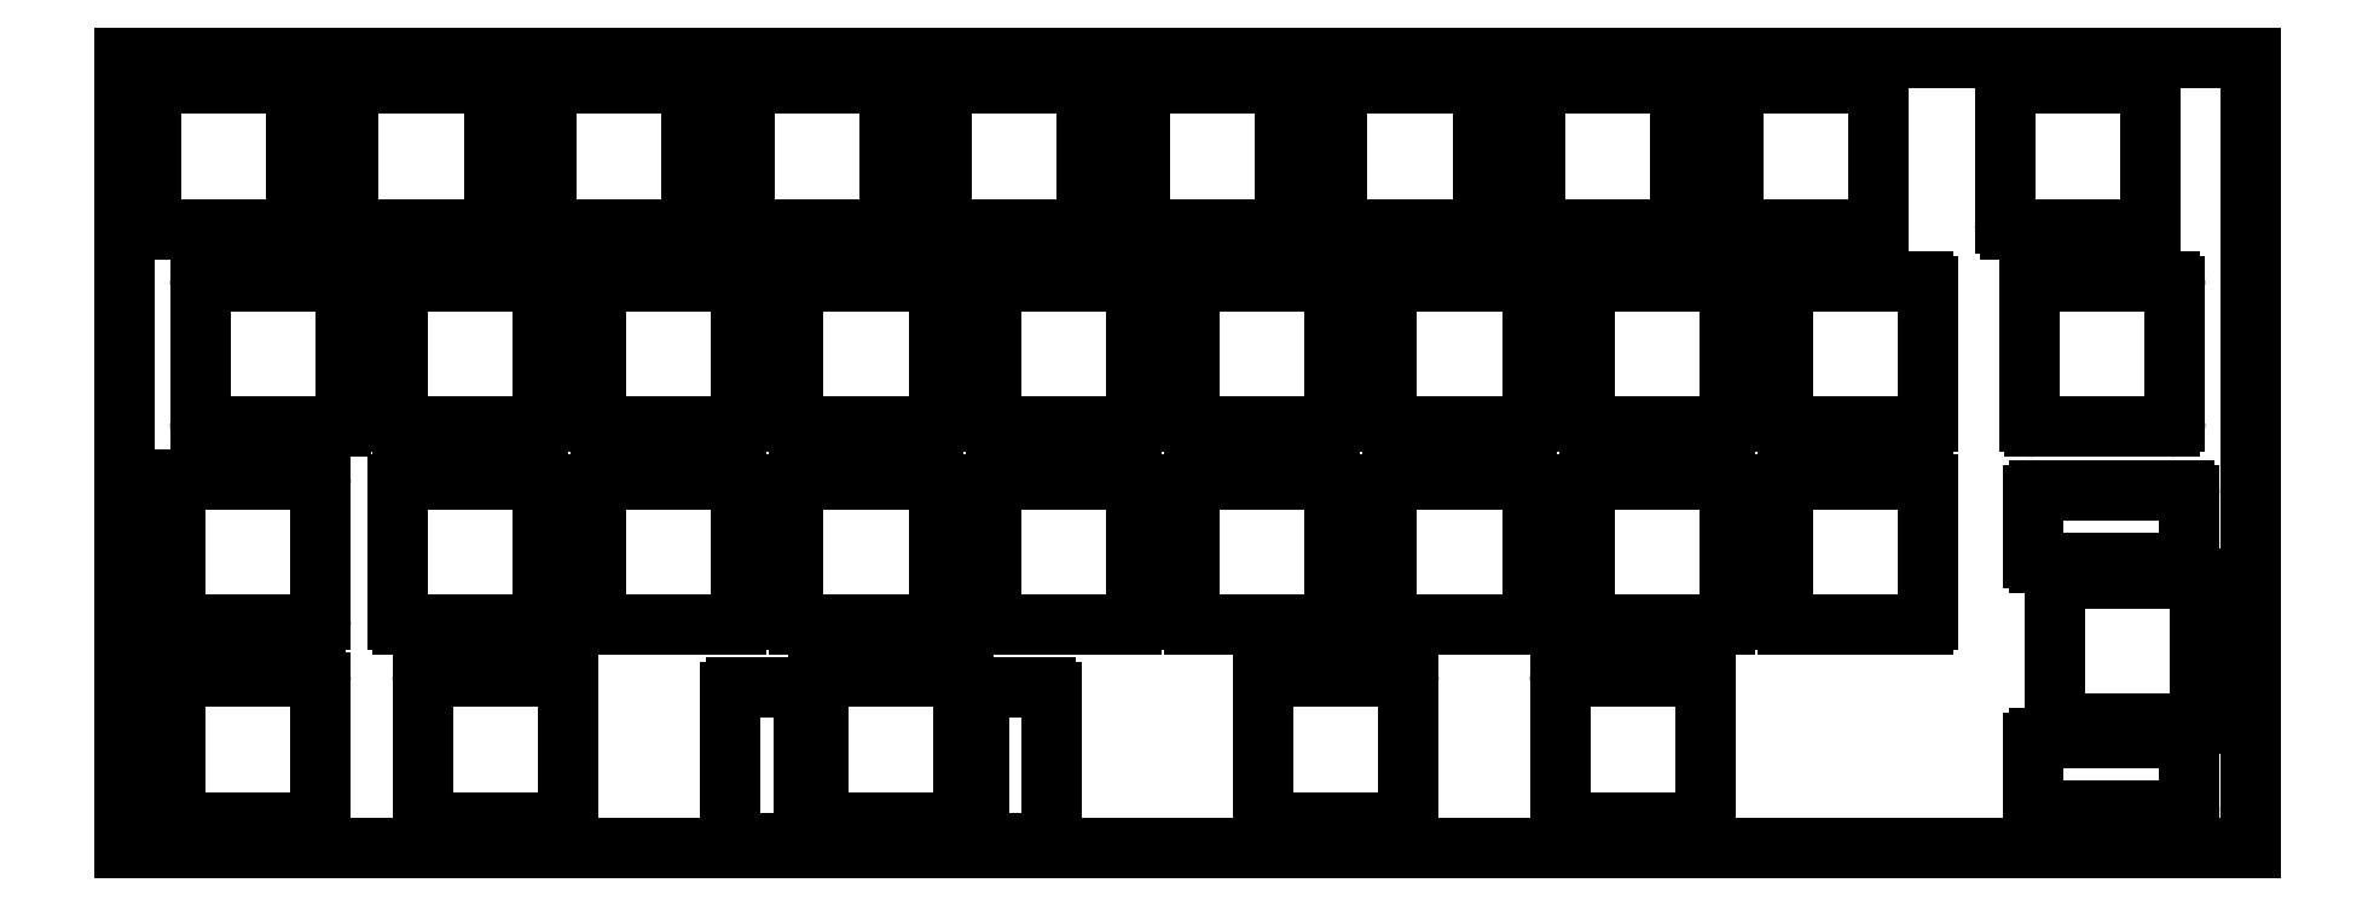
<metadata>
{"format":"dxf","ext":"dxf","renderer":"ezdxf+matplotlib","layout":"modelspace","background":"white","min_lineweight":24,"dpi":150}
</metadata>
<code>
0
SECTION
2
ENTITIES
0
LINE
8
0
10
3.025
20
-2.525
11
16.02
21
-2.525
0
LINE
8
0
10
3.025
20
-16.52
11
16.02
21
-16.52
0
LINE
8
0
10
2.525
20
-3.025
11
2.525
21
-16.02
0
LINE
8
0
10
16.52
20
-3.025
11
16.52
21
-16.02
0
ARC
8
0
10
3.025
20
-3.025
40
0.5
50
90
51
180
0
ARC
8
0
10
16.02
20
-3.025
40
0.5
50
0
51
90
0
ARC
8
0
10
3.025
20
-16.02
40
0.5
50
180
51
270
0
ARC
8
0
10
16.02
20
-16.02
40
0.5
50
270
51
0
0
LINE
8
0
10
22.07
20
-2.525
11
35.08
21
-2.525
0
LINE
8
0
10
22.07
20
-16.52
11
35.08
21
-16.52
0
LINE
8
0
10
21.57
20
-3.025
11
21.57
21
-16.02
0
LINE
8
0
10
35.58
20
-3.025
11
35.58
21
-16.02
0
ARC
8
0
10
22.07
20
-3.025
40
0.5
50
90
51
180
0
ARC
8
0
10
35.08
20
-3.025
40
0.5
50
0
51
90
0
ARC
8
0
10
22.07
20
-16.02
40
0.5
50
180
51
270
0
ARC
8
0
10
35.08
20
-16.02
40
0.5
50
270
51
0
0
LINE
8
0
10
41.12
20
-2.525
11
54.12
21
-2.525
0
LINE
8
0
10
41.12
20
-16.52
11
54.12
21
-16.52
0
LINE
8
0
10
40.62
20
-3.025
11
40.62
21
-16.02
0
LINE
8
0
10
54.62
20
-3.025
11
54.62
21
-16.02
0
ARC
8
0
10
41.12
20
-3.025
40
0.5
50
90
51
180
0
ARC
8
0
10
54.12
20
-3.025
40
0.5
50
0
51
90
0
ARC
8
0
10
41.12
20
-16.02
40
0.5
50
180
51
270
0
ARC
8
0
10
54.12
20
-16.02
40
0.5
50
270
51
0
0
LINE
8
0
10
60.17
20
-2.525
11
73.17
21
-2.525
0
LINE
8
0
10
60.17
20
-16.52
11
73.17
21
-16.52
0
LINE
8
0
10
59.67
20
-3.025
11
59.67
21
-16.02
0
LINE
8
0
10
73.67
20
-3.025
11
73.67
21
-16.02
0
ARC
8
0
10
60.17
20
-3.025
40
0.5
50
90
51
180
0
ARC
8
0
10
73.17
20
-3.025
40
0.5
50
0
51
90
0
ARC
8
0
10
60.17
20
-16.02
40
0.5
50
180
51
270
0
ARC
8
0
10
73.17
20
-16.02
40
0.5
50
270
51
0
0
LINE
8
0
10
79.22
20
-2.525
11
92.22
21
-2.525
0
LINE
8
0
10
79.22
20
-16.52
11
92.22
21
-16.52
0
LINE
8
0
10
78.72
20
-3.025
11
78.72
21
-16.02
0
LINE
8
0
10
92.72
20
-3.025
11
92.72
21
-16.02
0
ARC
8
0
10
79.22
20
-3.025
40
0.5
50
90
51
180
0
ARC
8
0
10
92.22
20
-3.025
40
0.5
50
0
51
90
0
ARC
8
0
10
79.22
20
-16.02
40
0.5
50
180
51
270
0
ARC
8
0
10
92.22
20
-16.02
40
0.5
50
270
51
0
0
LINE
8
0
10
98.28
20
-2.525
11
111.3
21
-2.525
0
LINE
8
0
10
98.28
20
-16.52
11
111.3
21
-16.52
0
LINE
8
0
10
97.78
20
-3.025
11
97.78
21
-16.02
0
LINE
8
0
10
111.8
20
-3.025
11
111.8
21
-16.02
0
ARC
8
0
10
98.28
20
-3.025
40
0.5
50
90
51
180
0
ARC
8
0
10
111.3
20
-3.025
40
0.5
50
0
51
90
0
ARC
8
0
10
98.28
20
-16.02
40
0.5
50
180
51
270
0
ARC
8
0
10
111.3
20
-16.02
40
0.5
50
270
51
0
0
LINE
8
0
10
117.3
20
-2.525
11
130.3
21
-2.525
0
LINE
8
0
10
117.3
20
-16.52
11
130.3
21
-16.52
0
LINE
8
0
10
116.8
20
-3.025
11
116.8
21
-16.02
0
LINE
8
0
10
130.8
20
-3.025
11
130.8
21
-16.02
0
ARC
8
0
10
117.3
20
-3.025
40
0.5
50
90
51
180
0
ARC
8
0
10
130.3
20
-3.025
40
0.5
50
0
51
90
0
ARC
8
0
10
117.3
20
-16.02
40
0.5
50
180
51
270
0
ARC
8
0
10
130.3
20
-16.02
40
0.5
50
270
51
0
0
LINE
8
0
10
136.4
20
-2.525
11
149.4
21
-2.525
0
LINE
8
0
10
136.4
20
-16.52
11
149.4
21
-16.52
0
LINE
8
0
10
135.9
20
-3.025
11
135.9
21
-16.02
0
LINE
8
0
10
149.9
20
-3.025
11
149.9
21
-16.02
0
ARC
8
0
10
136.4
20
-3.025
40
0.5
50
90
51
180
0
ARC
8
0
10
149.4
20
-3.025
40
0.5
50
0
51
90
0
ARC
8
0
10
136.4
20
-16.02
40
0.5
50
180
51
270
0
ARC
8
0
10
149.4
20
-16.02
40
0.5
50
270
51
0
0
LINE
8
0
10
155.4
20
-2.525
11
168.4
21
-2.525
0
LINE
8
0
10
155.4
20
-16.52
11
168.4
21
-16.52
0
LINE
8
0
10
154.9
20
-3.025
11
154.9
21
-16.02
0
LINE
8
0
10
168.9
20
-3.025
11
168.9
21
-16.02
0
ARC
8
0
10
155.4
20
-3.025
40
0.5
50
90
51
180
0
ARC
8
0
10
168.4
20
-3.025
40
0.5
50
0
51
90
0
ARC
8
0
10
155.4
20
-16.02
40
0.5
50
180
51
270
0
ARC
8
0
10
168.4
20
-16.02
40
0.5
50
270
51
0
0
LINE
8
0
10
181.6
20
-2.525
11
194.6
21
-2.525
0
LINE
8
0
10
181.6
20
-16.52
11
194.6
21
-16.52
0
LINE
8
0
10
181.1
20
-3.025
11
181.1
21
-16.02
0
LINE
8
0
10
195.1
20
-3.025
11
195.1
21
-16.02
0
ARC
8
0
10
181.6
20
-3.025
40
0.5
50
90
51
180
0
ARC
8
0
10
194.6
20
-3.025
40
0.5
50
0
51
90
0
ARC
8
0
10
181.6
20
-16.02
40
0.5
50
180
51
270
0
ARC
8
0
10
194.6
20
-16.02
40
0.5
50
270
51
0
0
LINE
8
0
10
7.787
20
-21.57
11
20.79
21
-21.57
0
LINE
8
0
10
7.787
20
-35.58
11
20.79
21
-35.58
0
LINE
8
0
10
7.287
20
-22.07
11
7.287
21
-35.08
0
LINE
8
0
10
21.29
20
-22.07
11
21.29
21
-35.08
0
ARC
8
0
10
7.787
20
-22.07
40
0.5
50
90
51
180
0
ARC
8
0
10
20.79
20
-22.07
40
0.5
50
0
51
90
0
ARC
8
0
10
7.787
20
-35.08
40
0.5
50
180
51
270
0
ARC
8
0
10
20.79
20
-35.08
40
0.5
50
270
51
0
0
LINE
8
0
10
26.84
20
-21.57
11
39.84
21
-21.57
0
LINE
8
0
10
26.84
20
-35.58
11
39.84
21
-35.58
0
LINE
8
0
10
26.34
20
-22.07
11
26.34
21
-35.08
0
LINE
8
0
10
40.34
20
-22.07
11
40.34
21
-35.08
0
ARC
8
0
10
26.84
20
-22.07
40
0.5
50
90
51
180
0
ARC
8
0
10
39.84
20
-22.07
40
0.5
50
0
51
90
0
ARC
8
0
10
26.84
20
-35.08
40
0.5
50
180
51
270
0
ARC
8
0
10
39.84
20
-35.08
40
0.5
50
270
51
0
0
LINE
8
0
10
45.89
20
-21.57
11
58.89
21
-21.57
0
LINE
8
0
10
45.89
20
-35.58
11
58.89
21
-35.58
0
LINE
8
0
10
45.39
20
-22.07
11
45.39
21
-35.08
0
LINE
8
0
10
59.39
20
-22.07
11
59.39
21
-35.08
0
ARC
8
0
10
45.89
20
-22.07
40
0.5
50
90
51
180
0
ARC
8
0
10
58.89
20
-22.07
40
0.5
50
0
51
90
0
ARC
8
0
10
45.89
20
-35.08
40
0.5
50
180
51
270
0
ARC
8
0
10
58.89
20
-35.08
40
0.5
50
270
51
0
0
LINE
8
0
10
64.94
20
-21.57
11
77.94
21
-21.57
0
LINE
8
0
10
64.94
20
-35.58
11
77.94
21
-35.58
0
LINE
8
0
10
64.44
20
-22.07
11
64.44
21
-35.08
0
LINE
8
0
10
78.44
20
-22.07
11
78.44
21
-35.08
0
ARC
8
0
10
64.94
20
-22.07
40
0.5
50
90
51
180
0
ARC
8
0
10
77.94
20
-22.07
40
0.5
50
0
51
90
0
ARC
8
0
10
64.94
20
-35.08
40
0.5
50
180
51
270
0
ARC
8
0
10
77.94
20
-35.08
40
0.5
50
270
51
0
0
LINE
8
0
10
83.99
20
-21.57
11
96.99
21
-21.57
0
LINE
8
0
10
83.99
20
-35.58
11
96.99
21
-35.58
0
LINE
8
0
10
83.49
20
-22.07
11
83.49
21
-35.08
0
LINE
8
0
10
97.49
20
-22.07
11
97.49
21
-35.08
0
ARC
8
0
10
83.99
20
-22.07
40
0.5
50
90
51
180
0
ARC
8
0
10
96.99
20
-22.07
40
0.5
50
0
51
90
0
ARC
8
0
10
83.99
20
-35.08
40
0.5
50
180
51
270
0
ARC
8
0
10
96.99
20
-35.08
40
0.5
50
270
51
0
0
LINE
8
0
10
103
20
-21.57
11
116
21
-21.57
0
LINE
8
0
10
103
20
-35.58
11
116
21
-35.58
0
LINE
8
0
10
102.5
20
-22.07
11
102.5
21
-35.08
0
LINE
8
0
10
116.5
20
-22.07
11
116.5
21
-35.08
0
ARC
8
0
10
103
20
-22.07
40
0.5
50
90
51
180
0
ARC
8
0
10
116
20
-22.07
40
0.5
50
0
51
90
0
ARC
8
0
10
103
20
-35.08
40
0.5
50
180
51
270
0
ARC
8
0
10
116
20
-35.08
40
0.5
50
270
51
0
0
LINE
8
0
10
122.1
20
-21.57
11
135.1
21
-21.57
0
LINE
8
0
10
122.1
20
-35.58
11
135.1
21
-35.58
0
LINE
8
0
10
121.6
20
-22.07
11
121.6
21
-35.08
0
LINE
8
0
10
135.6
20
-22.07
11
135.6
21
-35.08
0
ARC
8
0
10
122.1
20
-22.07
40
0.5
50
90
51
180
0
ARC
8
0
10
135.1
20
-22.07
40
0.5
50
0
51
90
0
ARC
8
0
10
122.1
20
-35.08
40
0.5
50
180
51
270
0
ARC
8
0
10
135.1
20
-35.08
40
0.5
50
270
51
0
0
LINE
8
0
10
141.1
20
-21.57
11
154.1
21
-21.57
0
LINE
8
0
10
141.1
20
-35.58
11
154.1
21
-35.58
0
LINE
8
0
10
140.6
20
-22.07
11
140.6
21
-35.08
0
LINE
8
0
10
154.6
20
-22.07
11
154.6
21
-35.08
0
ARC
8
0
10
141.1
20
-22.07
40
0.5
50
90
51
180
0
ARC
8
0
10
154.1
20
-22.07
40
0.5
50
0
51
90
0
ARC
8
0
10
141.1
20
-35.08
40
0.5
50
180
51
270
0
ARC
8
0
10
154.1
20
-35.08
40
0.5
50
270
51
0
0
LINE
8
0
10
160.2
20
-21.57
11
173.2
21
-21.57
0
LINE
8
0
10
160.2
20
-35.58
11
173.2
21
-35.58
0
LINE
8
0
10
159.7
20
-22.07
11
159.7
21
-35.08
0
LINE
8
0
10
173.7
20
-22.07
11
173.7
21
-35.08
0
ARC
8
0
10
160.2
20
-22.07
40
0.5
50
90
51
180
0
ARC
8
0
10
173.2
20
-22.07
40
0.5
50
0
51
90
0
ARC
8
0
10
160.2
20
-35.08
40
0.5
50
180
51
270
0
ARC
8
0
10
173.2
20
-35.08
40
0.5
50
270
51
0
0
LINE
8
0
10
184
20
-21.57
11
197
21
-21.57
0
LINE
8
0
10
184
20
-35.58
11
197
21
-35.58
0
LINE
8
0
10
183.5
20
-22.07
11
183.5
21
-35.08
0
LINE
8
0
10
197.5
20
-22.07
11
197.5
21
-35.08
0
ARC
8
0
10
184
20
-22.07
40
0.5
50
90
51
180
0
ARC
8
0
10
197
20
-22.07
40
0.5
50
0
51
90
0
ARC
8
0
10
184
20
-35.08
40
0.5
50
180
51
270
0
ARC
8
0
10
197
20
-35.08
40
0.5
50
270
51
0
0
LINE
8
0
10
5.406
20
-40.62
11
18.41
21
-40.62
0
LINE
8
0
10
5.406
20
-54.62
11
18.41
21
-54.62
0
LINE
8
0
10
4.906
20
-41.12
11
4.906
21
-54.12
0
LINE
8
0
10
18.91
20
-41.12
11
18.91
21
-54.12
0
ARC
8
0
10
5.406
20
-41.12
40
0.5
50
90
51
180
0
ARC
8
0
10
18.41
20
-41.12
40
0.5
50
0
51
90
0
ARC
8
0
10
5.406
20
-54.12
40
0.5
50
180
51
270
0
ARC
8
0
10
18.41
20
-54.12
40
0.5
50
270
51
0
0
LINE
8
0
10
26.84
20
-40.62
11
39.84
21
-40.62
0
LINE
8
0
10
26.84
20
-54.62
11
39.84
21
-54.62
0
LINE
8
0
10
26.34
20
-41.12
11
26.34
21
-54.12
0
LINE
8
0
10
40.34
20
-41.12
11
40.34
21
-54.12
0
ARC
8
0
10
26.84
20
-41.12
40
0.5
50
90
51
180
0
ARC
8
0
10
39.84
20
-41.12
40
0.5
50
0
51
90
0
ARC
8
0
10
26.84
20
-54.12
40
0.5
50
180
51
270
0
ARC
8
0
10
39.84
20
-54.12
40
0.5
50
270
51
0
0
LINE
8
0
10
45.89
20
-40.62
11
58.89
21
-40.62
0
LINE
8
0
10
45.89
20
-54.62
11
58.89
21
-54.62
0
LINE
8
0
10
45.39
20
-41.12
11
45.39
21
-54.12
0
LINE
8
0
10
59.39
20
-41.12
11
59.39
21
-54.12
0
ARC
8
0
10
45.89
20
-41.12
40
0.5
50
90
51
180
0
ARC
8
0
10
58.89
20
-41.12
40
0.5
50
0
51
90
0
ARC
8
0
10
45.89
20
-54.12
40
0.5
50
180
51
270
0
ARC
8
0
10
58.89
20
-54.12
40
0.5
50
270
51
0
0
LINE
8
0
10
64.94
20
-40.62
11
77.94
21
-40.62
0
LINE
8
0
10
64.94
20
-54.62
11
77.94
21
-54.62
0
LINE
8
0
10
64.44
20
-41.12
11
64.44
21
-54.12
0
LINE
8
0
10
78.44
20
-41.12
11
78.44
21
-54.12
0
ARC
8
0
10
64.94
20
-41.12
40
0.5
50
90
51
180
0
ARC
8
0
10
77.94
20
-41.12
40
0.5
50
0
51
90
0
ARC
8
0
10
64.94
20
-54.12
40
0.5
50
180
51
270
0
ARC
8
0
10
77.94
20
-54.12
40
0.5
50
270
51
0
0
LINE
8
0
10
83.99
20
-40.62
11
96.99
21
-40.62
0
LINE
8
0
10
83.99
20
-54.62
11
96.99
21
-54.62
0
LINE
8
0
10
83.49
20
-41.12
11
83.49
21
-54.12
0
LINE
8
0
10
97.49
20
-41.12
11
97.49
21
-54.12
0
ARC
8
0
10
83.99
20
-41.12
40
0.5
50
90
51
180
0
ARC
8
0
10
96.99
20
-41.12
40
0.5
50
0
51
90
0
ARC
8
0
10
83.99
20
-54.12
40
0.5
50
180
51
270
0
ARC
8
0
10
96.99
20
-54.12
40
0.5
50
270
51
0
0
LINE
8
0
10
103
20
-40.62
11
116
21
-40.62
0
LINE
8
0
10
103
20
-54.62
11
116
21
-54.62
0
LINE
8
0
10
102.5
20
-41.12
11
102.5
21
-54.12
0
LINE
8
0
10
116.5
20
-41.12
11
116.5
21
-54.12
0
ARC
8
0
10
103
20
-41.12
40
0.5
50
90
51
180
0
ARC
8
0
10
116
20
-41.12
40
0.5
50
0
51
90
0
ARC
8
0
10
103
20
-54.12
40
0.5
50
180
51
270
0
ARC
8
0
10
116
20
-54.12
40
0.5
50
270
51
0
0
LINE
8
0
10
122.1
20
-40.62
11
135.1
21
-40.62
0
LINE
8
0
10
122.1
20
-54.62
11
135.1
21
-54.62
0
LINE
8
0
10
121.6
20
-41.12
11
121.6
21
-54.12
0
LINE
8
0
10
135.6
20
-41.12
11
135.6
21
-54.12
0
ARC
8
0
10
122.1
20
-41.12
40
0.5
50
90
51
180
0
ARC
8
0
10
135.1
20
-41.12
40
0.5
50
0
51
90
0
ARC
8
0
10
122.1
20
-54.12
40
0.5
50
180
51
270
0
ARC
8
0
10
135.1
20
-54.12
40
0.5
50
270
51
0
0
LINE
8
0
10
141.1
20
-40.62
11
154.1
21
-40.62
0
LINE
8
0
10
141.1
20
-54.62
11
154.1
21
-54.62
0
LINE
8
0
10
140.6
20
-41.12
11
140.6
21
-54.12
0
LINE
8
0
10
154.6
20
-41.12
11
154.6
21
-54.12
0
ARC
8
0
10
141.1
20
-41.12
40
0.5
50
90
51
180
0
ARC
8
0
10
154.1
20
-41.12
40
0.5
50
0
51
90
0
ARC
8
0
10
141.1
20
-54.12
40
0.5
50
180
51
270
0
ARC
8
0
10
154.1
20
-54.12
40
0.5
50
270
51
0
0
LINE
8
0
10
160.2
20
-40.62
11
173.2
21
-40.62
0
LINE
8
0
10
160.2
20
-54.62
11
173.2
21
-54.62
0
LINE
8
0
10
159.7
20
-41.12
11
159.7
21
-54.12
0
LINE
8
0
10
173.7
20
-41.12
11
173.7
21
-54.12
0
ARC
8
0
10
160.2
20
-41.12
40
0.5
50
90
51
180
0
ARC
8
0
10
173.2
20
-41.12
40
0.5
50
0
51
90
0
ARC
8
0
10
160.2
20
-54.12
40
0.5
50
180
51
270
0
ARC
8
0
10
173.2
20
-54.12
40
0.5
50
270
51
0
0
LINE
8
0
10
199.9
20
-50.65
11
199.9
21
-63.65
0
LINE
8
0
10
185.9
20
-50.65
11
185.9
21
-63.65
0
LINE
8
0
10
199.4
20
-50.15
11
186.4
21
-50.15
0
LINE
8
0
10
199.4
20
-64.15
11
186.4
21
-64.15
0
ARC
8
0
10
199.4
20
-50.65
40
0.5
50
0
51
90
0
ARC
8
0
10
199.4
20
-63.65
40
0.5
50
270
51
0
0
ARC
8
0
10
186.4
20
-50.65
40
0.5
50
90
51
180
0
ARC
8
0
10
186.4
20
-63.65
40
0.5
50
180
51
270
0
LINE
8
0
10
198.9
20
-42.21
11
198.9
21
-48.21
0
LINE
8
0
10
183.9
20
-42.21
11
183.9
21
-48.21
0
LINE
8
0
10
198.4
20
-41.71
11
184.4
21
-41.71
0
LINE
8
0
10
198.4
20
-48.71
11
184.4
21
-48.71
0
ARC
8
0
10
198.4
20
-42.21
40
0.5
50
0
51
90
0
ARC
8
0
10
198.4
20
-48.21
40
0.5
50
270
51
0
0
ARC
8
0
10
184.4
20
-42.21
40
0.5
50
90
51
180
0
ARC
8
0
10
184.4
20
-48.21
40
0.5
50
180
51
270
0
LINE
8
0
10
198.9
20
-66.09
11
198.9
21
-72.09
0
LINE
8
0
10
183.9
20
-66.09
11
183.9
21
-72.09
0
LINE
8
0
10
198.4
20
-65.59
11
184.4
21
-65.59
0
LINE
8
0
10
198.4
20
-72.59
11
184.4
21
-72.59
0
ARC
8
0
10
198.4
20
-66.09
40
0.5
50
0
51
90
0
ARC
8
0
10
198.4
20
-72.09
40
0.5
50
270
51
0
0
ARC
8
0
10
184.4
20
-66.09
40
0.5
50
90
51
180
0
ARC
8
0
10
184.4
20
-72.09
40
0.5
50
180
51
270
0
LINE
8
0
10
5.406
20
-59.67
11
18.41
21
-59.67
0
LINE
8
0
10
5.406
20
-73.67
11
18.41
21
-73.67
0
LINE
8
0
10
4.906
20
-60.17
11
4.906
21
-73.17
0
LINE
8
0
10
18.91
20
-60.17
11
18.91
21
-73.17
0
ARC
8
0
10
5.406
20
-60.17
40
0.5
50
90
51
180
0
ARC
8
0
10
18.41
20
-60.17
40
0.5
50
0
51
90
0
ARC
8
0
10
5.406
20
-73.17
40
0.5
50
180
51
270
0
ARC
8
0
10
18.41
20
-73.17
40
0.5
50
270
51
0
0
LINE
8
0
10
29.22
20
-59.67
11
42.22
21
-59.67
0
LINE
8
0
10
29.22
20
-73.67
11
42.22
21
-73.67
0
LINE
8
0
10
28.72
20
-60.17
11
28.72
21
-73.17
0
LINE
8
0
10
42.72
20
-60.17
11
42.72
21
-73.17
0
ARC
8
0
10
29.22
20
-60.17
40
0.5
50
90
51
180
0
ARC
8
0
10
42.22
20
-60.17
40
0.5
50
0
51
90
0
ARC
8
0
10
29.22
20
-73.17
40
0.5
50
180
51
270
0
ARC
8
0
10
42.22
20
-73.17
40
0.5
50
270
51
0
0
LINE
8
0
10
67.32
20
-59.67
11
80.32
21
-59.67
0
LINE
8
0
10
67.32
20
-73.67
11
80.32
21
-73.67
0
LINE
8
0
10
66.82
20
-60.17
11
66.82
21
-73.17
0
LINE
8
0
10
80.82
20
-60.17
11
80.82
21
-73.17
0
ARC
8
0
10
67.32
20
-60.17
40
0.5
50
90
51
180
0
ARC
8
0
10
80.32
20
-60.17
40
0.5
50
0
51
90
0
ARC
8
0
10
67.32
20
-73.17
40
0.5
50
180
51
270
0
ARC
8
0
10
80.32
20
-73.17
40
0.5
50
270
51
0
0
LINE
8
0
10
58.88
20
-60.67
11
64.88
21
-60.67
0
LINE
8
0
10
58.88
20
-75.67
11
64.88
21
-75.67
0
LINE
8
0
10
58.38
20
-61.17
11
58.38
21
-75.17
0
LINE
8
0
10
65.38
20
-61.17
11
65.38
21
-75.17
0
ARC
8
0
10
58.88
20
-61.17
40
0.5
50
90
51
180
0
ARC
8
0
10
64.88
20
-61.17
40
0.5
50
0
51
90
0
ARC
8
0
10
58.88
20
-75.17
40
0.5
50
180
51
270
0
ARC
8
0
10
64.88
20
-75.17
40
0.5
50
270
51
0
0
LINE
8
0
10
82.76
20
-60.67
11
88.76
21
-60.67
0
LINE
8
0
10
82.76
20
-75.67
11
88.76
21
-75.67
0
LINE
8
0
10
82.26
20
-61.17
11
82.26
21
-75.17
0
LINE
8
0
10
89.26
20
-61.17
11
89.26
21
-75.17
0
ARC
8
0
10
82.76
20
-61.17
40
0.5
50
90
51
180
0
ARC
8
0
10
88.76
20
-61.17
40
0.5
50
0
51
90
0
ARC
8
0
10
82.76
20
-75.17
40
0.5
50
180
51
270
0
ARC
8
0
10
88.76
20
-75.17
40
0.5
50
270
51
0
0
LINE
8
0
10
110.2
20
-59.67
11
123.2
21
-59.67
0
LINE
8
0
10
110.2
20
-73.67
11
123.2
21
-73.67
0
LINE
8
0
10
109.7
20
-60.17
11
109.7
21
-73.17
0
LINE
8
0
10
123.7
20
-60.17
11
123.7
21
-73.17
0
ARC
8
0
10
110.2
20
-60.17
40
0.5
50
90
51
180
0
ARC
8
0
10
123.2
20
-60.17
40
0.5
50
0
51
90
0
ARC
8
0
10
110.2
20
-73.17
40
0.5
50
180
51
270
0
ARC
8
0
10
123.2
20
-73.17
40
0.5
50
270
51
0
0
LINE
8
0
10
138.8
20
-59.67
11
151.8
21
-59.67
0
LINE
8
0
10
138.8
20
-73.67
11
151.8
21
-73.67
0
LINE
8
0
10
138.3
20
-60.17
11
138.3
21
-73.17
0
LINE
8
0
10
152.3
20
-60.17
11
152.3
21
-73.17
0
ARC
8
0
10
138.8
20
-60.17
40
0.5
50
90
51
180
0
ARC
8
0
10
151.8
20
-60.17
40
0.5
50
0
51
90
0
ARC
8
0
10
138.8
20
-73.17
40
0.5
50
180
51
270
0
ARC
8
0
10
151.8
20
-73.17
40
0.5
50
270
51
0
0
LINE
8
0
10
0
20
-76.2
11
204.8
21
-76.2
0
LINE
8
0
10
0
20
0
11
204.8
21
0
0
LINE
8
0
10
0
20
-76.2
11
0
21
0
0
LINE
8
0
10
204.8
20
-76.2
11
204.8
21
0
0
ENDSEC
0
EOF

</code>
